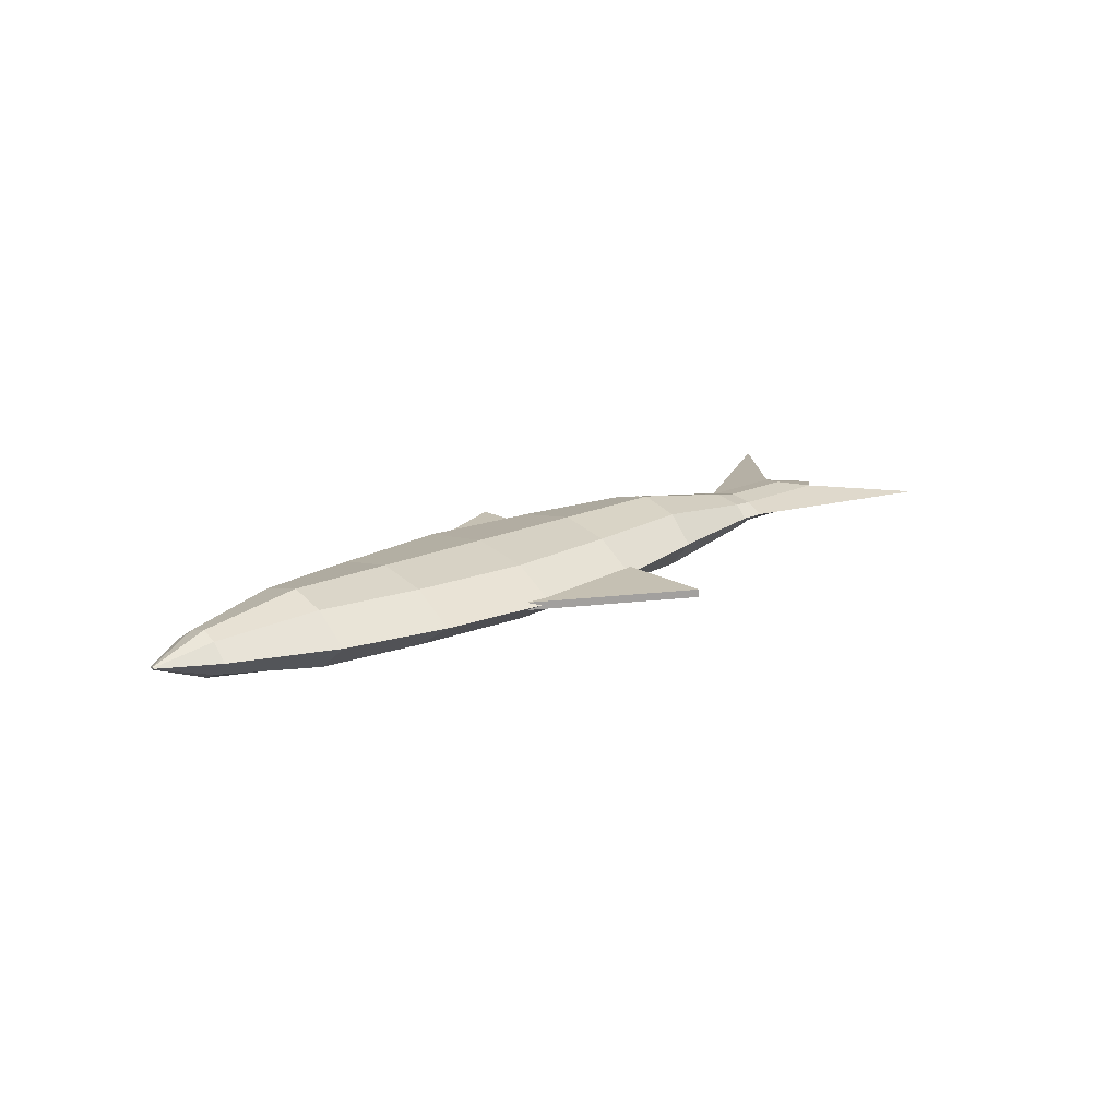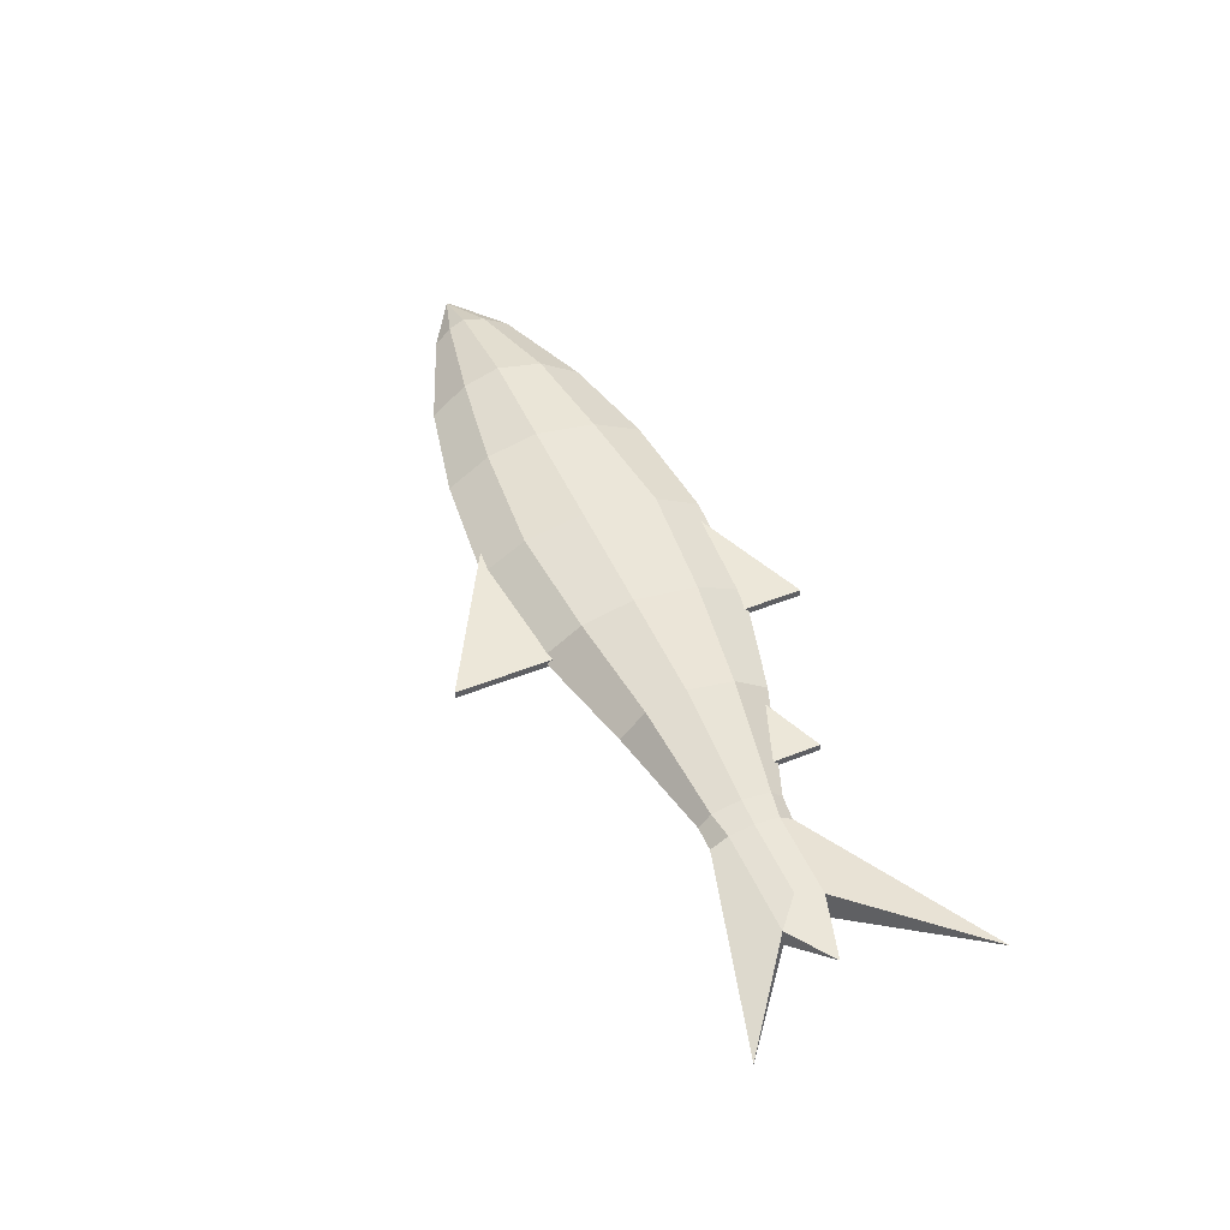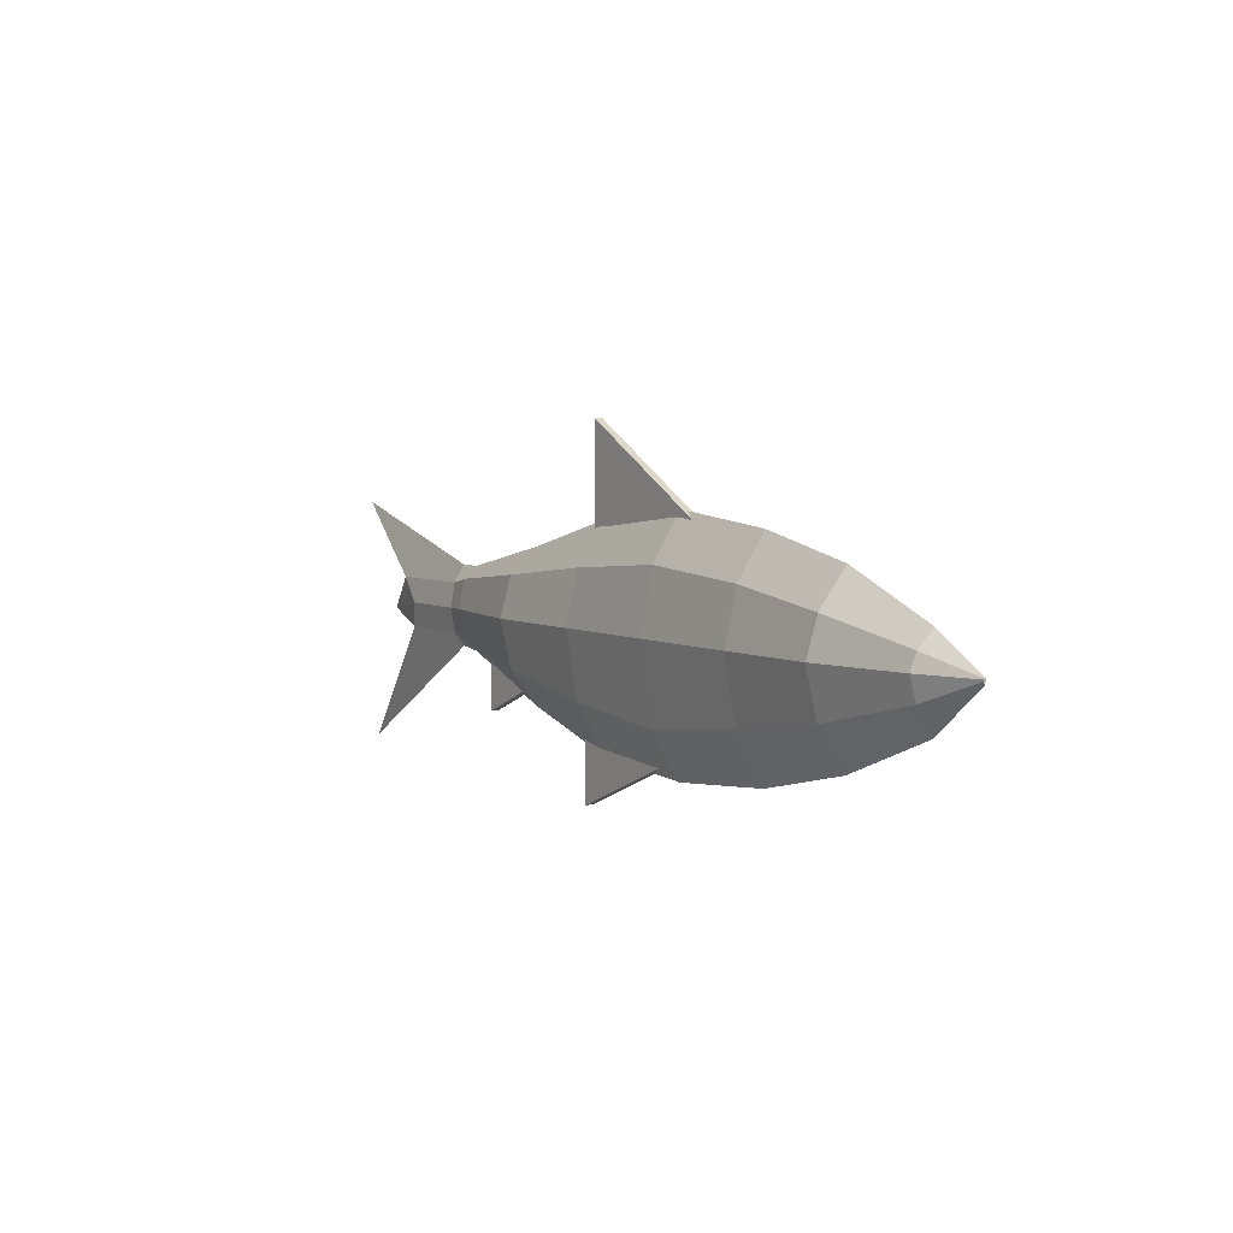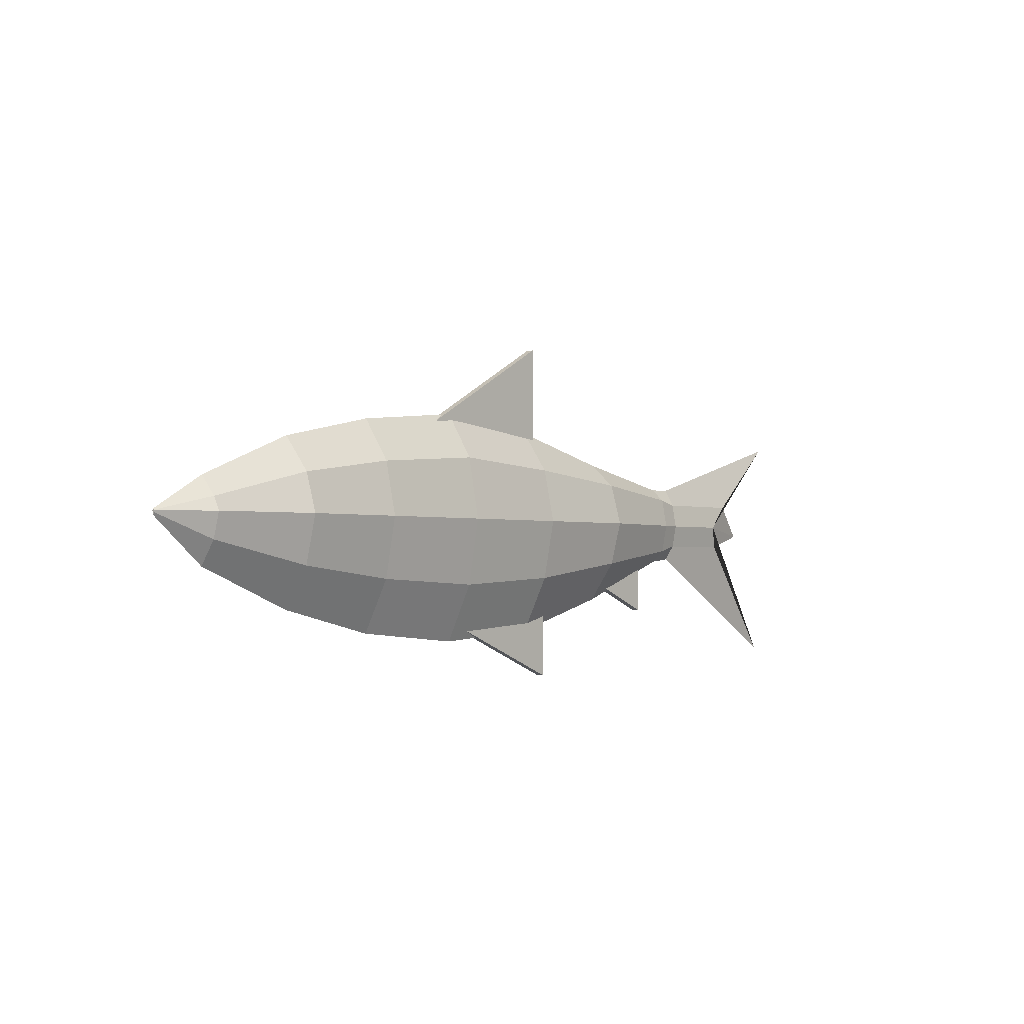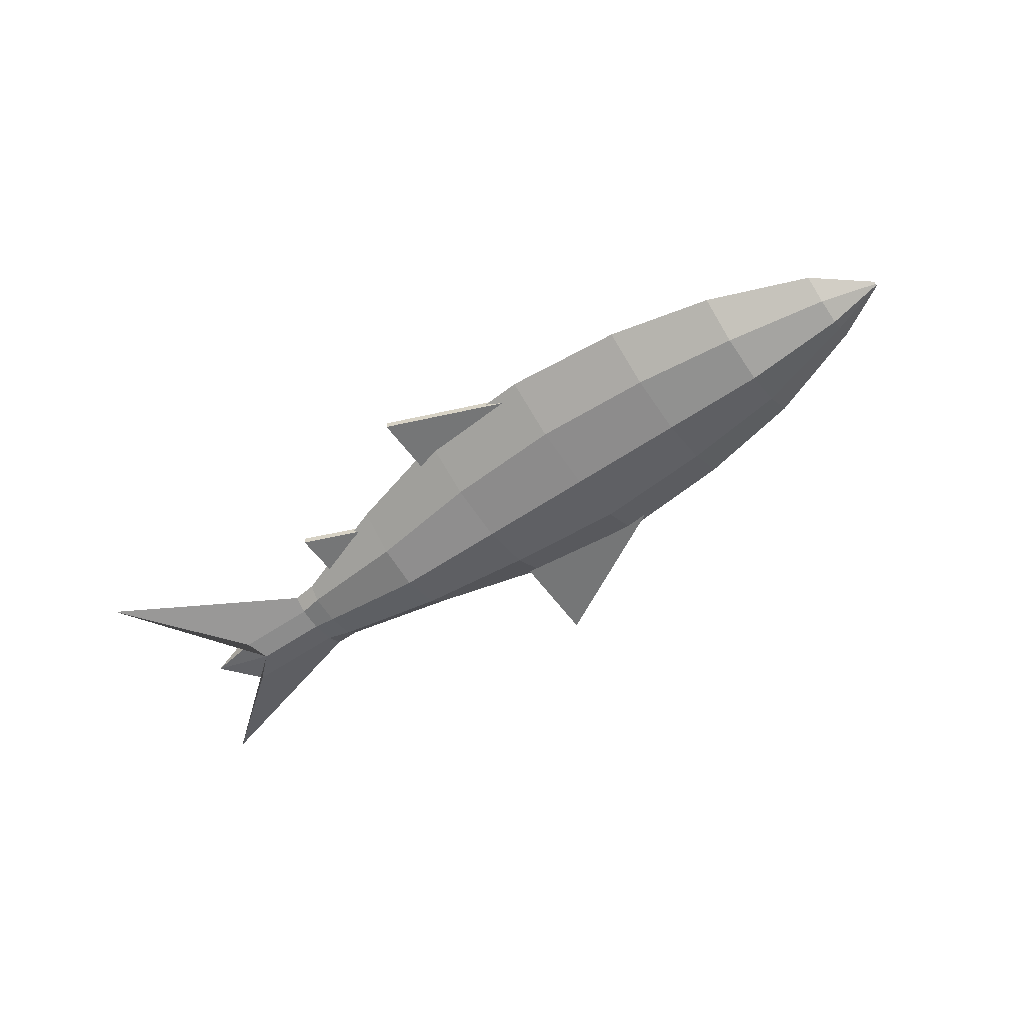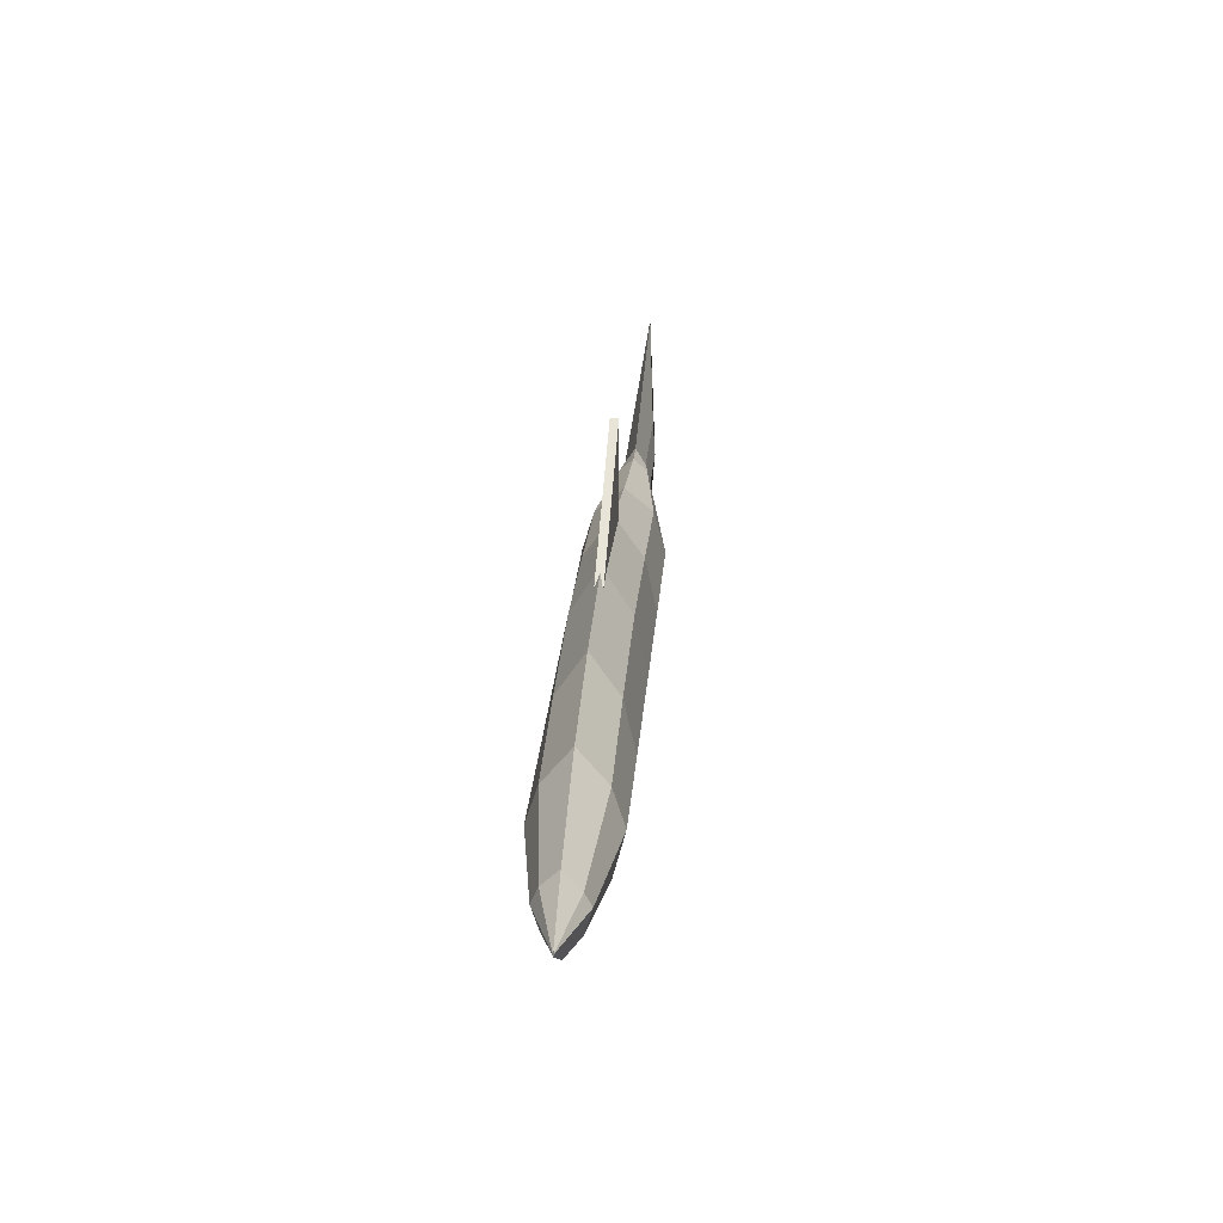
<metadata>
{"format":"obj","ext":"obj","renderer":"f3d","projection":"perspective","resolution":1024,"background":"white","views":[{"elev":18.1,"azim":137.8,"up":"+Z"},{"elev":49.8,"azim":-113.7,"up":"+Z"},{"elev":4.8,"azim":57.3,"up":"+Y"},{"elev":-1.9,"azim":130.4,"up":"+Y"},{"elev":-56.7,"azim":35.5,"up":"+Z"},{"elev":28.9,"azim":94.9,"up":"+Y"}]}
</metadata>
<code>
o Cylindre
v -1.268 0.1846 -0.09258
v -0.7098 0.1846 -0.1906
v -1.268 0.04244 -0.06546
v -0.7098 -0.02877 -0.1347
v -1.268 -0.01646 -0
v -0.7098 -0.2222 -0
v -1.268 0.04244 0.06546
v -0.7098 -0.04988 0.1347
v -1.268 0.1846 0.09258
v -0.7098 0.1846 0.1906
v -1.268 0.3268 0.06546
v -0.7098 0.3796 0.1347
v -1.268 0.3857 -0
v -0.7098 0.5018 -0
v -1.268 0.3268 -0.06546
v -0.7098 0.3875 -0.1347
v -0.1454 0.1846 -0.1906
v -0.1454 -0.1053 -0.1347
v -0.1454 -0.3778 -0
v -0.1454 -0.1356 0.1347
v -0.1454 0.1846 0.1906
v -0.1454 0.4411 0.1347
v -0.1454 0.6415 -0
v -0.1454 0.4455 -0.1347
v 0.4349 0.1846 -0.1906
v 0.4349 -0.1369 -0.1347
v 0.4349 -0.4174 -0
v 0.4349 -0.1905 0.1347
v 0.4349 0.1846 0.1906
v 0.4349 0.4829 0.1347
v 0.4349 0.7048 -0
v 0.4349 0.4851 -0.1347
v 1.015 0.1846 -0.1906
v 1.015 -0.1079 -0.1347
v 1.015 -0.3646 -0
v 1.015 -0.1202 0.1347
v 1.015 0.1846 0.1906
v 1.015 0.4389 0.1347
v 1.015 0.6468 -0
v 1.015 0.4429 -0.1347
v 1.522 0.1846 -0.1906
v 1.522 -0.04724 -0.1347
v 1.522 -0.2459 -0
v 1.522 -0.04548 0.1347
v 1.522 0.1846 0.1906
v 1.522 0.3642 0.1347
v 1.522 0.5387 -0
v 1.522 0.3717 -0.1347
v 2.009 0.1846 -0.1122
v 2.009 0.06266 -0.07937
v 2.009 -0.05251 -0
v 2.009 0.07321 0.07937
v 2.009 0.1846 0.1122
v 2.009 0.2631 0.07937
v 2.009 0.3431 -0
v 2.009 0.2486 -0.07937
v 2.271 0.1814 -0.006039
v 2.271 0.1741 -0.00427
v 2.271 0.1614 -0
v 2.271 0.1753 0.00427
v 2.271 0.1814 0.006039
v 2.271 0.1858 0.00427
v 2.271 0.1901 -0
v 2.271 0.1844 -0.00427
v -1.39 0.1834 -0.07079
v -1.39 0.07047 -0.05006
v -1.39 -0.002281 -0
v -1.39 0.06172 0.05006
v -1.39 0.1834 0.07079
v -1.39 0.3022 0.05006
v -1.39 0.3868 -0
v -1.39 0.3022 -0.05006
v -1.762 0.1834 -0.07079
v -1.804 0.07047 -0.05006
v -2.302 -0.5316 -0
v -1.804 0.06172 0.05006
v -1.762 0.1834 0.07079
v -1.894 0.3022 0.05006
v -2.36 0.6597 -0
v -1.894 0.3022 -0.05006
v -2.086 0.1358 0.00246
v -0.1877 0.2774 -0.01923
v -0.1877 1.076 -0.01923
v -0.1877 0.2774 0.01923
v -0.1877 1.076 0.01923
v 0.5437 0.2774 -0.01923
v 0.5437 0.6685 -0.01923
v 0.5437 0.2774 0.01923
v 0.5437 0.6685 0.01923
v -0.2674 -0.02595 -0.01923
v -0.2674 -0.6105 -0.01923
v -0.2674 -0.02595 0.01923
v -0.2674 -0.6105 0.01923
v 0.464 -0.02595 -0.01923
v 0.464 -0.3121 -0.01923
v 0.464 -0.02595 0.01923
v 0.464 -0.3121 0.01923
v -1.099 0.3007 -0.01923
v -1.099 -0.2839 -0.01923
v -1.099 0.3007 0.01923
v -1.099 -0.2839 0.01923
v -0.3678 0.3007 -0.01923
v -0.3678 0.01452 -0.01923
v -0.3678 0.3007 0.01923
v -0.3678 0.01452 0.01923
f 1 2 4 3
f 3 4 6 5
f 5 6 8 7
f 7 8 10 9
f 9 10 12 11
f 11 12 14 13
f 14 12 22 23
f 13 14 16 15
f 15 16 2 1
f 3 5 67 66
f 22 21 29 30
f 10 8 20 21
f 16 14 23 24
f 6 4 18 19
f 12 10 21 22
f 2 16 24 17
f 4 2 17 18
f 8 6 19 20
f 32 31 39 40
f 20 19 27 28
f 18 17 25 26
f 17 24 32 25
f 23 22 30 31
f 21 20 28 29
f 19 18 26 27
f 24 23 31 32
f 37 36 44 45
f 30 29 37 38
f 28 27 35 36
f 26 25 33 34
f 25 32 40 33
f 31 30 38 39
f 29 28 36 37
f 27 26 34 35
f 41 48 56 49
f 35 34 42 43
f 40 39 47 48
f 38 37 45 46
f 36 35 43 44
f 34 33 41 42
f 33 40 48 41
f 39 38 46 47
f 54 53 61 62
f 47 46 54 55
f 45 44 52 53
f 43 42 50 51
f 48 47 55 56
f 46 45 53 54
f 44 43 51 52
f 42 41 49 50
f 73 74 75 76 77 78 79 80
f 52 51 59 60
f 50 49 57 58
f 49 56 64 57
f 55 54 62 63
f 53 52 60 61
f 51 50 58 59
f 56 55 63 64
f 72 65 73 80
f 9 11 70 69
f 15 1 65 72
f 1 3 66 65
f 5 7 68 67
f 11 13 71 70
f 7 9 69 68
f 13 15 72 71
f 58 57 64 63 62 61 60 59
f 70 71 79 78
f 68 69 77 76
f 66 67 75 74
f 71 72 80 79
f 69 70 78 77
f 67 68 76 75
f 65 66 74 73
f 74 75 76
f 79 80 78
f 74 76 81
f 76 77 81
f 77 78 81
f 78 80 81
f 80 73 81
f 73 74 81
f 82 83 85 84
f 84 85 89 88
f 88 89 87 86
f 86 87 83 82
f 84 88 86 82
f 89 85 83 87
f 90 91 93 92
f 92 93 97 96
f 96 97 95 94
f 94 95 91 90
f 92 96 94 90
f 97 93 91 95
f 98 99 101 100
f 100 101 105 104
f 104 105 103 102
f 102 103 99 98
f 100 104 102 98
f 105 101 99 103

</code>
